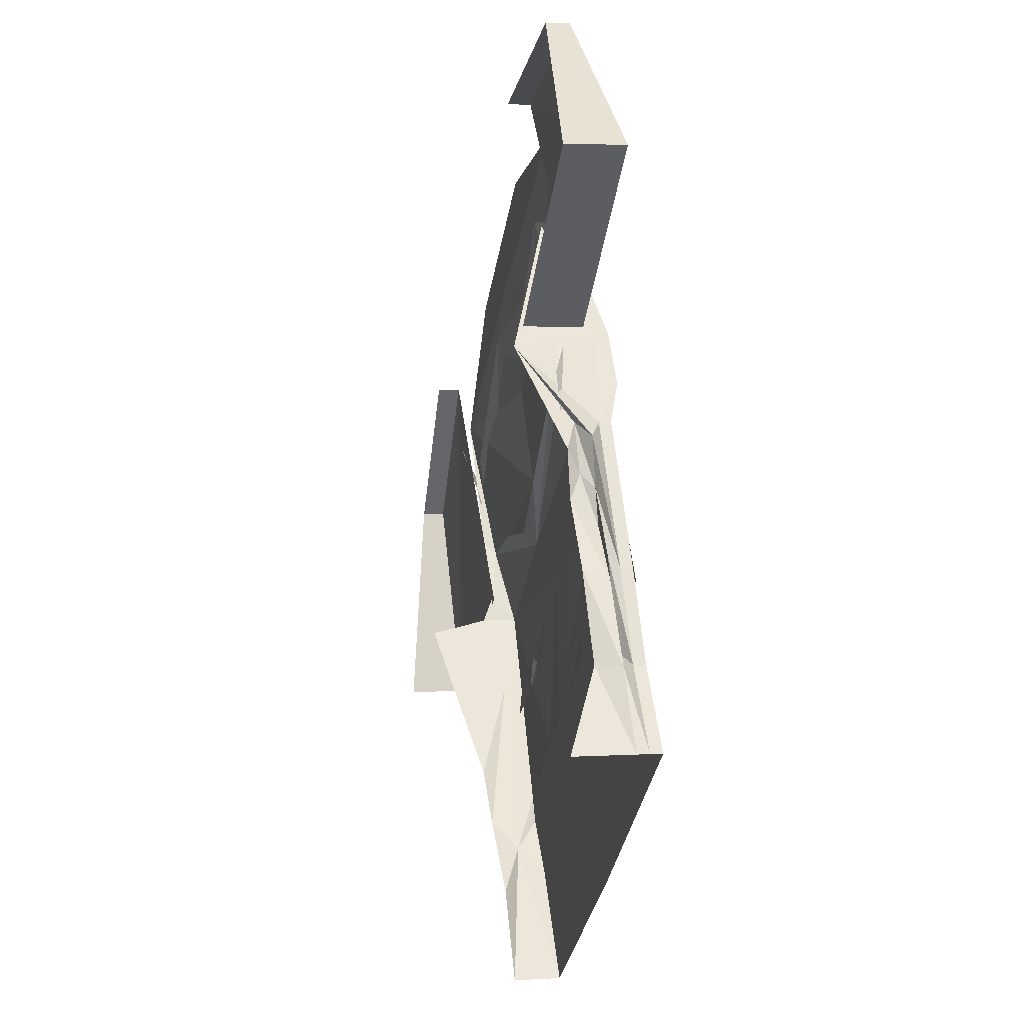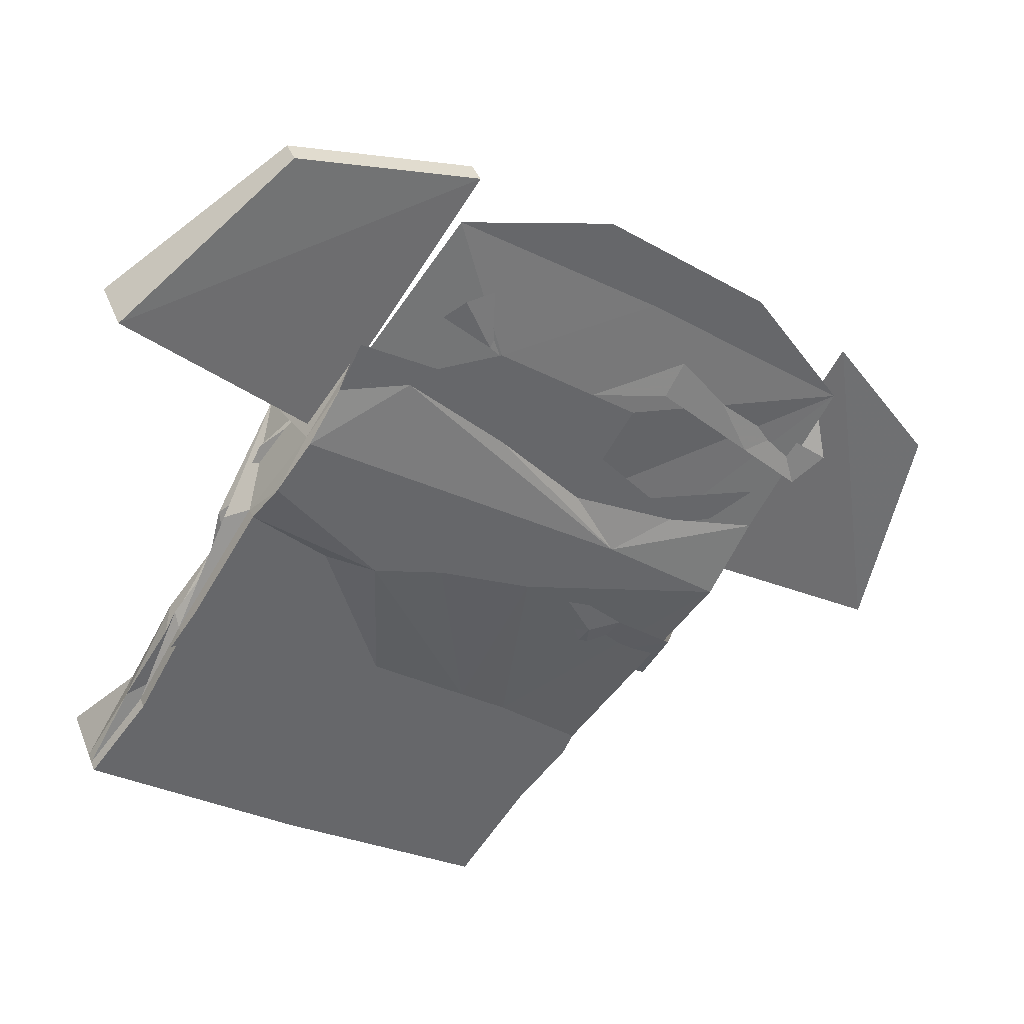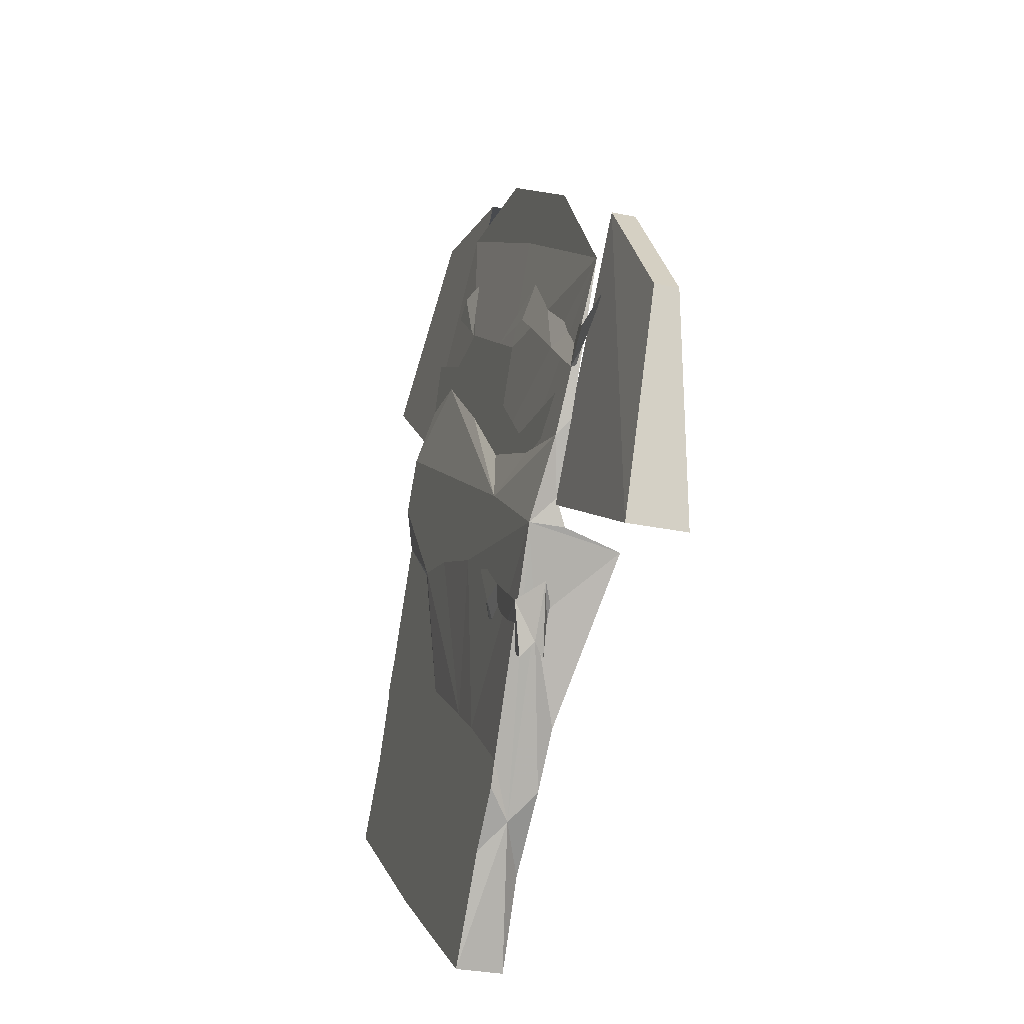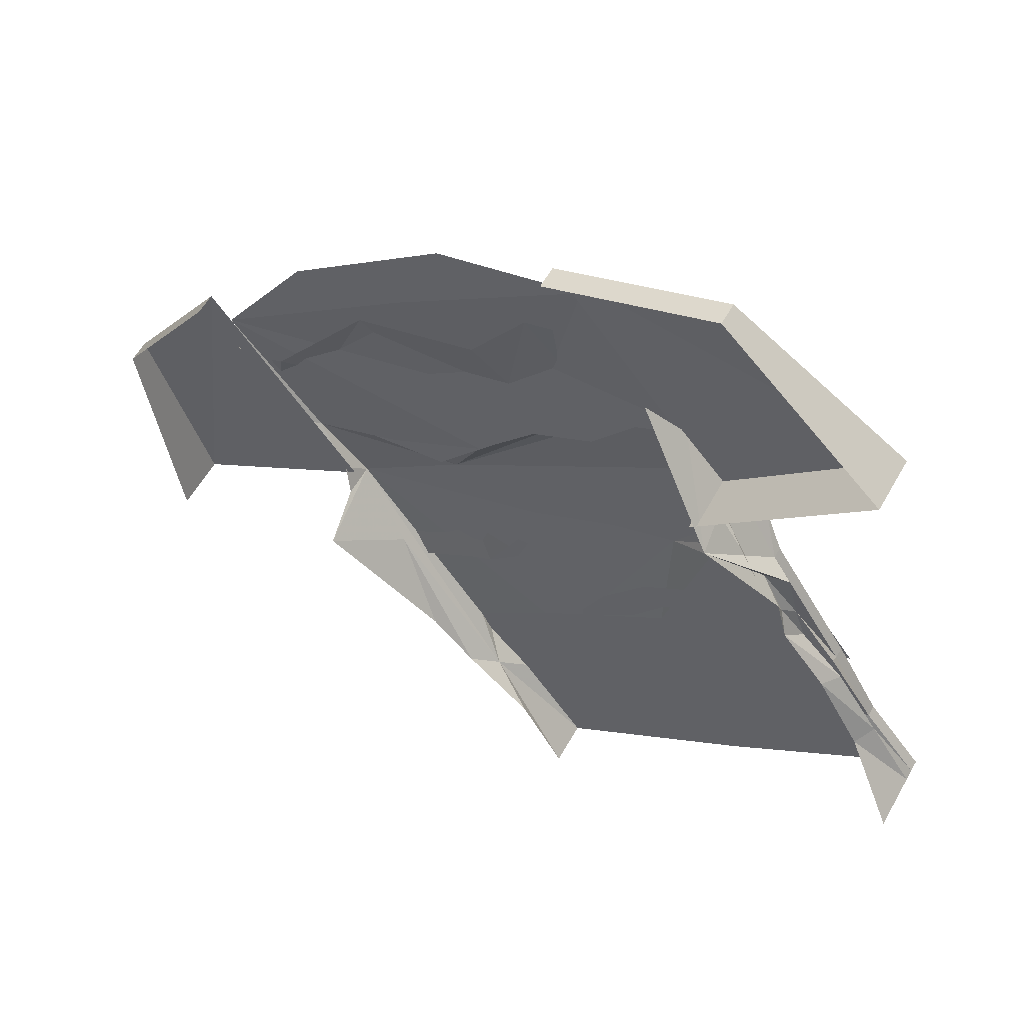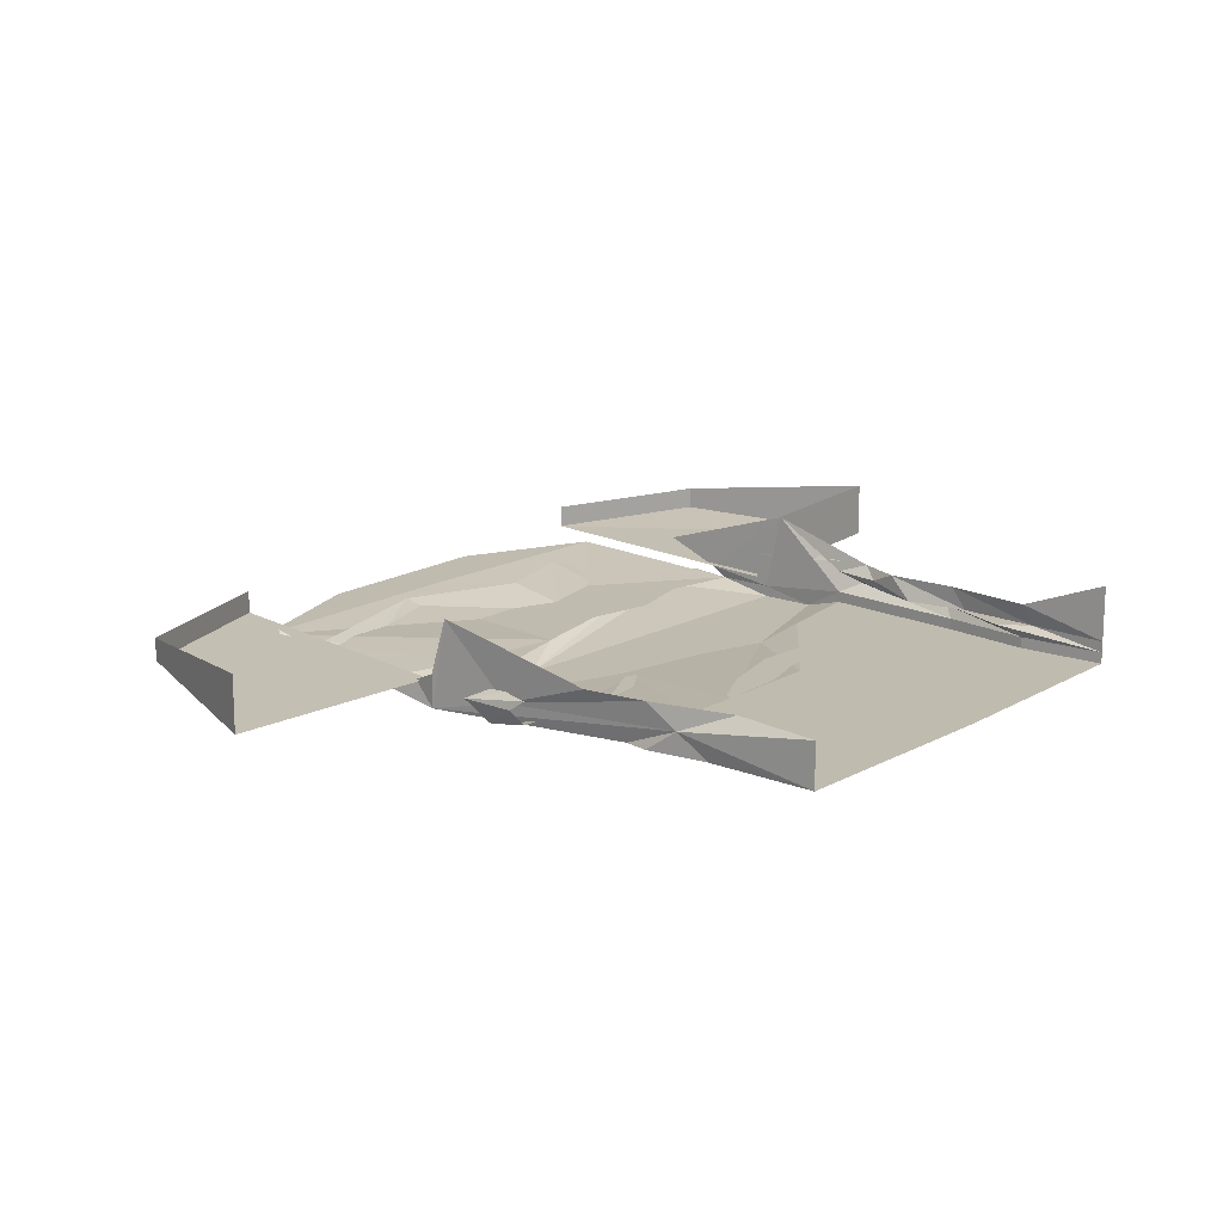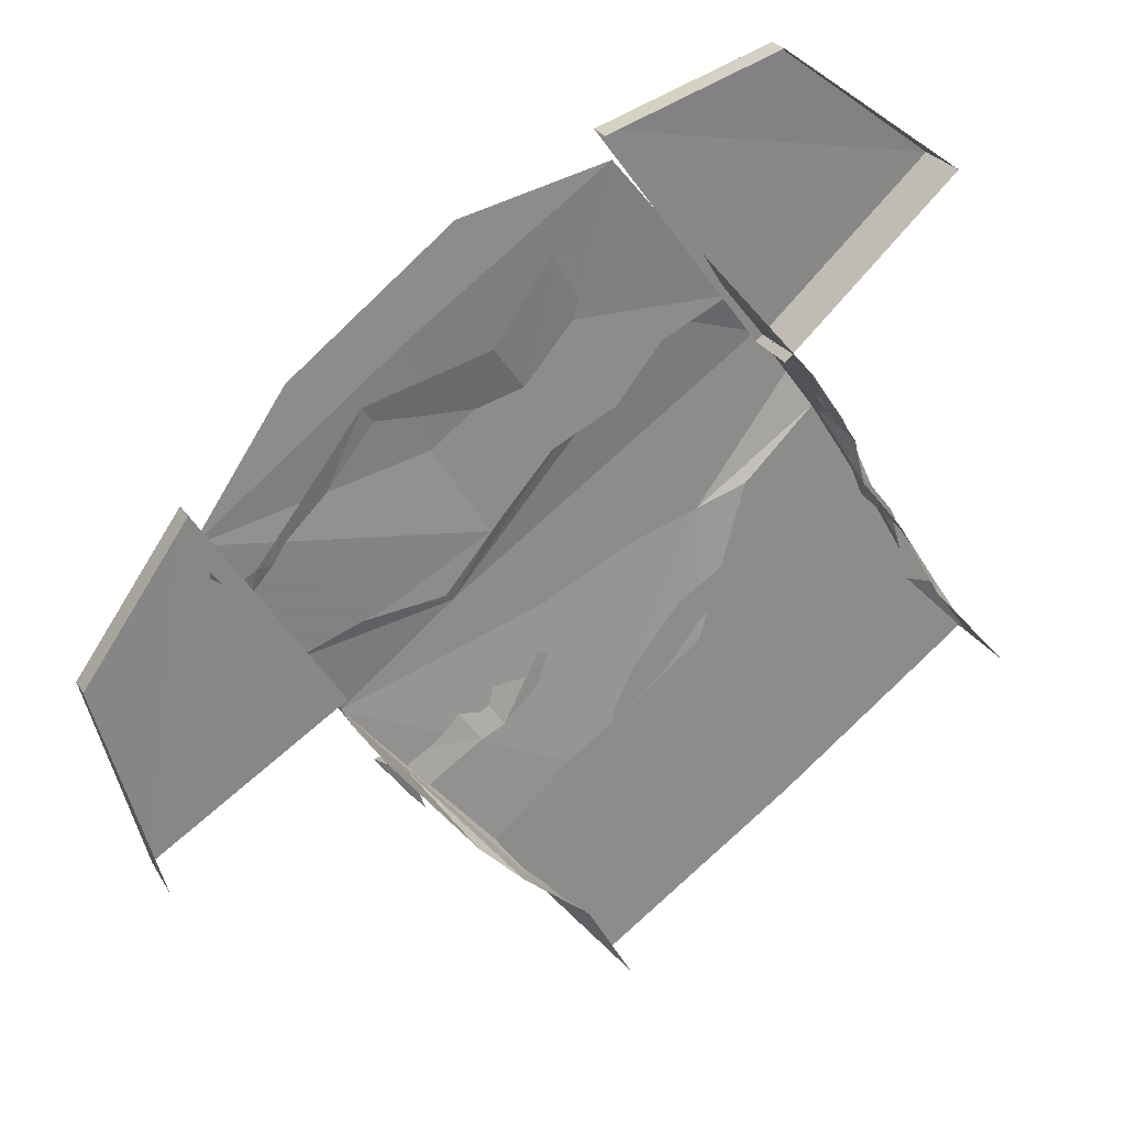
<metadata>
{"format":"obj","ext":"obj","renderer":"f3d","projection":"perspective","resolution":1024,"background":"white","views":[{"elev":3.4,"azim":-101.8,"up":"+Z"},{"elev":39.1,"azim":-20.2,"up":"+Z"},{"elev":-29.9,"azim":73.2,"up":"+Z"},{"elev":57.4,"azim":-150.9,"up":"+Z"},{"elev":16.0,"azim":166.8,"up":"+Y"},{"elev":26.2,"azim":156.0,"up":"+Z"}]}
</metadata>
<code>
v -0.1094 -0.04688 0.03906
v -0.1562 -0.04688 0.08594
v -0.2109 -0.04688 0
v -0.1406 -0.04688 -0.02344
v -0.07812 -0.04688 -0.07031
v -0.07812 -0.05469 0.02344
v -0.1406 -0.05469 0.1094
v -0.1562 -0.03906 0.08594
v -0.2109 -0.03906 0
v -0.2422 -0.04688 -0.05469
v -0.1953 -0.04688 -0.1094
v -0.1172 -0.04688 -0.1328
v -0.05469 -0.04688 -0.1641
v -0.02344 -0.04688 -0.1484
v -0.01562 -0.04688 -0.1172
v -0.03125 -0.05469 0.007812
v -0.1172 -0.05469 0.1406
v -0.1172 -0.04688 0.1406
v -0.125 0.007812 0.1328
v -0.1719 -0.03125 0.07812
v -0.1797 -0.03125 0.04688
v -0.2109 -0.03125 0.007812
v -0.2422 -0.03906 -0.05469
v -0.2812 -0.04688 -0.1016
v -0.1484 -0.04688 -0.2031
v -0.007812 -0.04688 -0.2188
v 0.007812 -0.04688 -0.1875
v 0.007812 -0.04688 -0.1484
v 0.01562 -0.04688 -0.1406
v 0.03125 -0.05469 -0.02344
v 0.09375 -0.05469 -0.007812
v -0.04688 -0.04688 0.1641
v -0.09375 -0.04688 0.1719
v -0.08594 -0.03906 0.1797
v -0.0625 -0.02344 0.2109
v 0.1719 -0.05469 -0.07031
v 0.2031 -0.04688 -0.02344
v 0.1406 -0.04688 0
v 0.07031 -0.04688 0.03906
v 0.01562 -0.04688 0.1016
v 0.01562 -0.04688 0.1719
v -0.007812 -0.03906 0.2734
v 0.125 -0.03906 0.1797
v 0.09375 -0.03906 0.25
v 0.2031 -0.03906 0.1641
v 0.2656 -0.03906 0.07031
v 0.1094 -0.04688 0.1016
v 0.2109 -0.03906 -0.01562
v 0.1797 -0.03906 -0.05469
v 0.1719 -0.03125 -0.07031
v 0.1641 0.007812 -0.07812
v 0.1328 -0.03906 -0.1172
v 0.09375 -0.01562 -0.1719
v 0.0625 -0.01562 -0.2031
v 0.04688 -0.03125 -0.2188
v 0.01562 -0.01562 -0.2422
v -0.01562 -0.01562 -0.2969
v -0.01562 -0.03125 -0.2969
v -0.01562 -0.04688 -0.2969
v 0.03125 -0.04688 -0.2344
v 0.07031 -0.04688 -0.1875
v 0.0625 -0.04688 -0.2031
v -0.1484 -0.04688 0
v -0.1953 -0.04688 0.02344
v -0.2188 -0.04688 -0.007812
v -0.1719 -0.04688 -0.01562
v -0.1172 -0.04688 -0.02344
v -0.1094 -0.04688 -0.007812
v -0.07812 -0.04688 -0.05469
v -0.0625 -0.04688 -0.03906
v -0.05469 -0.04688 -0.08594
v -0.03125 -0.04688 -0.07812
v -0.01562 -0.04688 -0.1094
v -0.1172 -0.04688 -0.07031
v -0.1094 -0.04688 -0.04688
v -0.08594 -0.04688 -0.08594
v -0.07812 -0.04688 -0.08594
v 0.1406 -0.05469 -0.1094
v 0.1016 -0.05469 -0.07812
v 0.07812 -0.04688 -0.1094
v 0.125 -0.04688 -0.1406
v 0.1328 -0.03906 -0.1328
v 0.1562 -0.03906 -0.1016
v 0.125 -0.03125 -0.1406
v 0.1328 -0.03125 -0.1172
v 0.1406 -0.03125 -0.1094
v 0.07812 -0.05469 -0.07812
v 0.0625 -0.04688 -0.1016
v 0.04688 -0.04688 -0.07031
v 0.03906 -0.04688 -0.07812
v 0.03906 -0.04688 -0.05469
v 0.03125 -0.04688 -0.05469
v 0.07812 -0.05469 -0.05469
v 0.0625 -0.05469 -0.04688
v -0.05469 -0.04688 -0.2109
v -0.04688 -0.04688 -0.2031
v -0.07812 -0.04688 -0.1406
v -0.09375 -0.04688 -0.1719
v -0.1719 -0.04688 -0.1172
v -0.1719 -0.04688 -0.1328
v -0.2109 -0.04688 -0.08594
v -0.2266 -0.04688 -0.1094
v -0.2266 -0.04688 -0.07812
v -0.2422 -0.04688 -0.07812
v -0.2812 -0.03906 -0.1016
v -0.2266 -0.03125 -0.04688
v -0.25 -0.03125 -0.05469
v -0.2812 -0.03125 -0.1016
v -0.2422 -0.01562 -0.05469
v -0.2812 0.007812 -0.1016
v -0.1875 -0.03125 0.02344
v -0.2188 -0.03125 -0.007812
v -0.1562 -0.02344 0.08594
v -0.1719 -0.02344 0.05469
v -0.1797 -0.01562 0.03906
v -0.2109 -0.01562 0
v -0.1719 -0.01562 0.07031
v -0.1406 -0.01562 0.1172
v -0.1562 -0.01562 0.08594
v -0.125 -0.02344 0.1328
v -0.1094 -0.02344 0.1484
v -0.01562 -0.04688 0.1094
v 0 -0.04688 0.1328
v -0.01562 -0.04688 0.1641
v -0.04688 -0.04688 0.1484
v -0.07812 -0.04688 0.2031
v 0.03125 -0.04688 0.08594
v 0.04688 -0.04688 0.1172
v 0.1016 -0.04688 0
v 0.125 -0.04688 0.02344
v 0.1719 -0.04688 -0.007812
v 0.2031 -0.04688 0.007812
v -0.007812 -0.04688 0.2188
v -0.02344 -0.04688 0.2109
v 0.007812 -0.04688 0.1797
v 0.03125 -0.03906 0.2188
v 0.04688 -0.04688 0.1328
v 0.07031 -0.03906 0.1641
v 0.1328 -0.04688 0.1094
v 0.1562 -0.03906 0.1406
v 0.1953 -0.04688 0.04688
v 0.2266 -0.03906 0.04688
v 0.2344 -0.04688 0.007812
v 0.2578 -0.04688 0.02344
v 0.2344 -0.03906 0.02344
v 0.2578 -0.03125 0.05469
v 0.2266 -0.03906 0.01562
v 0.007812 -0.03125 0.2969
v 0.007812 -0.01562 0.2969
v -0.1094 -0.01562 0.3359
v -0.1094 -0.03125 0.3359
v -0.2266 -0.03906 0.25
v -0.1094 -0.03906 0.1406
v -0.1094 0 0.1406
v -0.2266 0 0.25
v 0.3438 -0.01562 0
v 0.2734 -0.01562 0.1016
v 0.2734 -0.03125 0.1016
v 0.3438 -0.03125 0
v 0.3047 0 -0.1406
v 0.3047 -0.03906 -0.1406
v 0.1719 -0.03906 -0.05469
f 1 2 3
f 1 3 4
f 1 4 5
f 1 5 6
f 2 8 3
f 3 8 9
f 5 15 6
f 6 15 16
f 8 20 9
f 9 20 21
f 9 21 22
f 10 23 24
f 10 24 11
f 11 24 25
f 11 25 12
f 12 25 13
f 13 25 26
f 14 27 28
f 15 29 30
f 15 30 16
f 30 29 36
f 30 36 31
f 31 36 37
f 31 37 38
f 31 38 39
f 31 39 40
f 31 40 32
f 33 41 42
f 42 41 43
f 46 43 47
f 48 37 49
f 49 37 36
f 53 52 54
f 54 52 55
f 56 55 57
f 57 55 58
f 58 55 59
f 59 55 60
f 59 60 26
f 59 26 25
f 36 29 61
f 36 61 55
f 36 55 52
f 27 62 28
f 24 23 105
f 105 23 106
f 105 106 107
f 105 107 108
f 108 107 109
f 108 109 110
f 22 21 111
f 22 111 112
f 21 20 113
f 21 113 114
f 111 115 112
f 112 115 116
f 114 113 117
f 114 117 115
f 41 47 43
f 1 6 2
f 2 6 7
f 2 7 8
f 3 9 10
f 3 10 4
f 4 10 11
f 4 11 12
f 4 12 5
f 5 12 13
f 5 13 14
f 5 14 15
f 6 16 17
f 6 17 7
f 7 17 18
f 7 18 8
f 8 18 19
f 8 19 20
f 9 22 23
f 9 23 10
f 13 26 14
f 14 26 27
f 14 28 15
f 15 28 29
f 16 30 17
f 17 30 31
f 17 31 32
f 17 32 33
f 17 33 18
f 18 33 34
f 18 34 19
f 19 34 35
f 32 40 41
f 32 41 33
f 42 43 44
f 44 43 45
f 45 43 46
f 46 47 39
f 46 39 38
f 46 38 37
f 46 37 48
f 49 36 50
f 50 36 51
f 51 36 52
f 51 52 53
f 54 55 56
f 27 26 60
f 27 60 62
f 28 62 29
f 29 62 61
f 61 62 55
f 55 62 60
f 22 112 106
f 22 106 23
f 21 114 111
f 111 114 115
f 112 116 107
f 112 107 106
f 107 116 109
f 20 19 113
f 113 19 117
f 40 39 47
f 40 47 41
f 63 64 65
f 63 65 66
f 63 66 67
f 63 67 68
f 68 67 69
f 68 69 70
f 70 69 71
f 70 71 72
f 72 71 15
f 72 15 73
f 67 66 74
f 67 74 75
f 75 74 76
f 75 76 77
f 78 79 80
f 78 80 81
f 78 81 82
f 78 82 83
f 83 82 84
f 83 84 85
f 83 85 86
f 80 79 87
f 80 87 88
f 88 87 89
f 88 89 90
f 90 89 91
f 90 91 92
f 87 79 93
f 87 93 94
f 122 123 124
f 122 124 125
f 125 124 126
f 125 126 33
f 123 122 127
f 123 127 128
f 128 127 129
f 128 129 130
f 130 129 131
f 130 131 132
f 95 96 97
f 95 97 98
f 98 97 99
f 98 99 100
f 100 99 101
f 100 101 102
f 102 101 103
f 102 103 104
f 118 119 120
f 118 120 121
f 133 134 135
f 133 135 136
f 136 135 137
f 136 137 138
f 138 137 139
f 138 139 140
f 140 139 141
f 140 141 142
f 142 141 143
f 142 143 144
f 144 143 145
f 144 145 146
f 145 143 147
f 148 149 150
f 148 150 151
f 148 151 152
f 148 152 153
f 153 152 154
f 154 152 155
f 155 152 151
f 155 151 150
f 156 157 158
f 156 158 159
f 156 159 160
f 160 159 161
f 161 159 158
f 161 158 162

</code>
